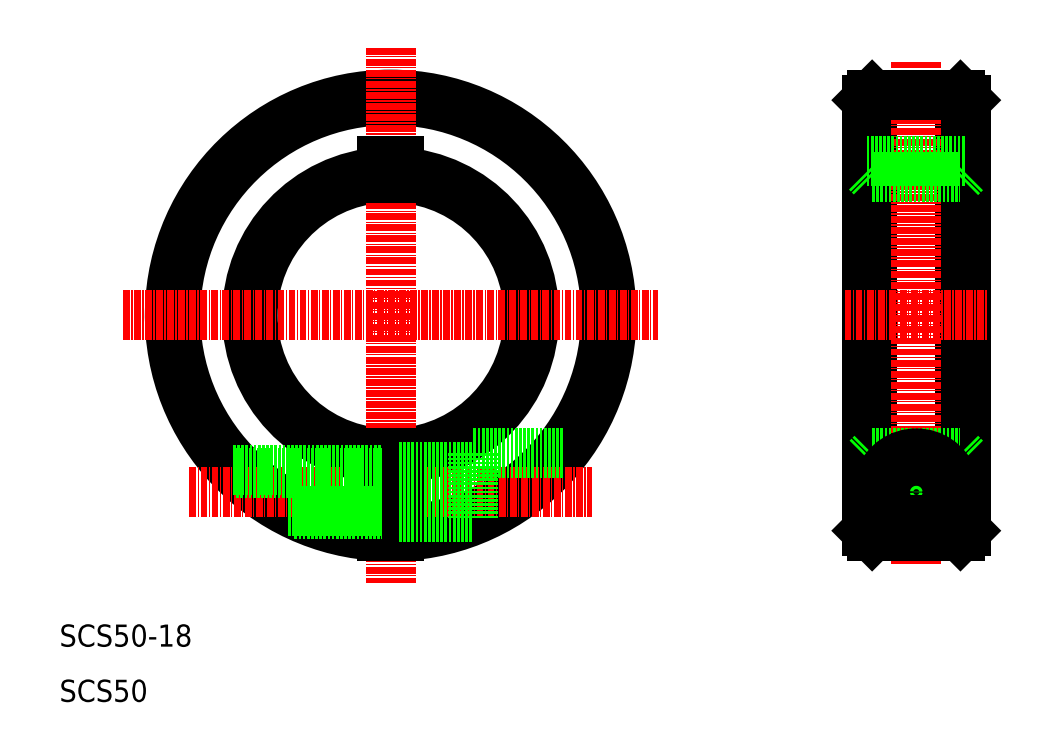
<metadata>
{"format":"dxf","ext":"dxf","renderer":"ezdxf+matplotlib","layout":"modelspace","background":"white","min_lineweight":24,"dpi":150}
</metadata>
<code>
0
SECTION
2
ENTITIES
0
ARC
8
0
10
70
20
80
30
0
40
39
50
272.1
51
267.9
0
ARC
8
0
10
70
20
80
30
0
40
40
50
272.1
51
267.9
0
ARC
8
0
10
70
20
80
30
0
40
26
50
273.3
51
86.69
0
ARC
8
0
10
70
20
80
30
0
40
25
50
273.4
51
86.56
0
ARC
8
0
10
70
20
80
30
0
40
26
50
93.31
51
266.7
0
ARC
8
0
10
70
20
80
30
0
40
25
50
93.44
51
266.6
0
LINE
8
CENTER
10
70
20
128.5
30
0
11
70
21
31.5
31
0
0
TEXT
8
0
10
10
20
20
30
0
40
4
1
SCS50-18
0
TEXT
8
0
10
10
20
10
30
0
40
4
1
SCS50
0
LINE
8
CENTER
10
21.5
20
80
30
0
11
118.5
21
80
31
0
0
LINE
8
CENTER
10
33.55
20
48
30
0
11
106.4
21
48
31
0
0
LINE
8
0
10
68.5
20
55.05
30
0
11
68.5
21
40.03
31
0
0
LINE
8
0
10
71.5
20
55.05
30
0
11
71.5
21
40.03
31
0
0
LINE
8
0
10
68.5
20
108
30
0
11
71.5
21
108
31
0
0
LINE
8
0
10
68.5
20
108
30
0
11
68.5
21
105
31
0
0
LINE
8
0
10
71.5
20
108
30
0
11
71.5
21
105
31
0
0
LINE
8
0
10
173.2
20
120
30
0
11
173.2
21
40
31
0
0
LINE
8
0
10
157.2
20
120
30
0
11
157.2
21
40
31
0
0
LINE
8
0
10
156.2
20
119
30
0
11
156.2
21
41
31
0
0
LINE
8
0
10
174.2
20
119
30
0
11
174.2
21
41
31
0
0
LINE
8
CENTER
10
165.2
20
126
30
0
11
165.2
21
35
31
0
0
LINE
8
CENTER
10
152.2
20
80
30
0
11
178.2
21
80
31
0
0
LINE
8
0
10
173.2
20
55
30
0
11
174.2
21
54
31
0
0
LINE
8
0
10
174.2
20
41
30
0
11
173.2
21
40
31
0
0
LINE
8
CENTER
10
155.2
20
48
30
0
11
175.2
21
48
31
0
0
LINE
8
0
10
157.2
20
40
30
0
11
173.2
21
40
31
0
0
LINE
8
0
10
156.2
20
41
30
0
11
157.2
21
40
31
0
0
LINE
8
0
10
157.2
20
55
30
0
11
173.2
21
55
31
0
0
LINE
8
0
10
157.2
20
55
30
0
11
156.2
21
54
31
0
0
LINE
8
0
10
156.2
20
108
30
0
11
174.2
21
108
31
0
0
LINE
8
0
10
173.2
20
105
30
0
11
174.2
21
106
31
0
0
LINE
8
0
10
173.2
20
120
30
0
11
174.2
21
119
31
0
0
LINE
8
0
10
157.2
20
105
30
0
11
173.2
21
105
31
0
0
LINE
8
0
10
156.2
20
106
30
0
11
157.2
21
105
31
0
0
LINE
8
0
10
157.2
20
120
30
0
11
173.2
21
120
31
0
0
LINE
8
0
10
156.2
20
119
30
0
11
157.2
21
120
31
0
0
LINE
8
0
10
42.04
20
51.4
30
0
11
68.5
21
51.4
31
0
0
LINE
8
0
10
41.43
20
52
30
0
11
68.5
21
52
31
0
0
LINE
8
0
10
52.56
20
44
30
0
11
68.5
21
44
31
0
0
LINE
8
0
10
51.38
20
44.6
30
0
11
68.5
21
44.6
31
0
0
LINE
8
0
10
71.5
20
52.5
30
0
11
85
21
52.5
31
0
0
LINE
8
0
10
85
20
55
30
0
11
85
21
42.92
31
0
0
LINE
8
0
10
85
20
55
30
0
11
101.2
21
55
31
0
0
LINE
8
0
10
71.5
20
43.5
30
0
11
85
21
43.5
31
0
0
CIRCLE
8
0
10
165.2
20
48
30
0
40
4.5
0
CIRCLE
8
0
10
165.2
20
48
30
0
40
4
0
CIRCLE
8
0
10
165.2
20
48
30
0
40
3.4
0
ARC
8
0
10
165.2
20
48
30
0
40
7
50
313.5
51
226.5
0
LINE
8
0
10
160.4
20
42.92
30
0
11
170
21
42.92
31
0
0
ENDSEC
0
EOF

</code>
